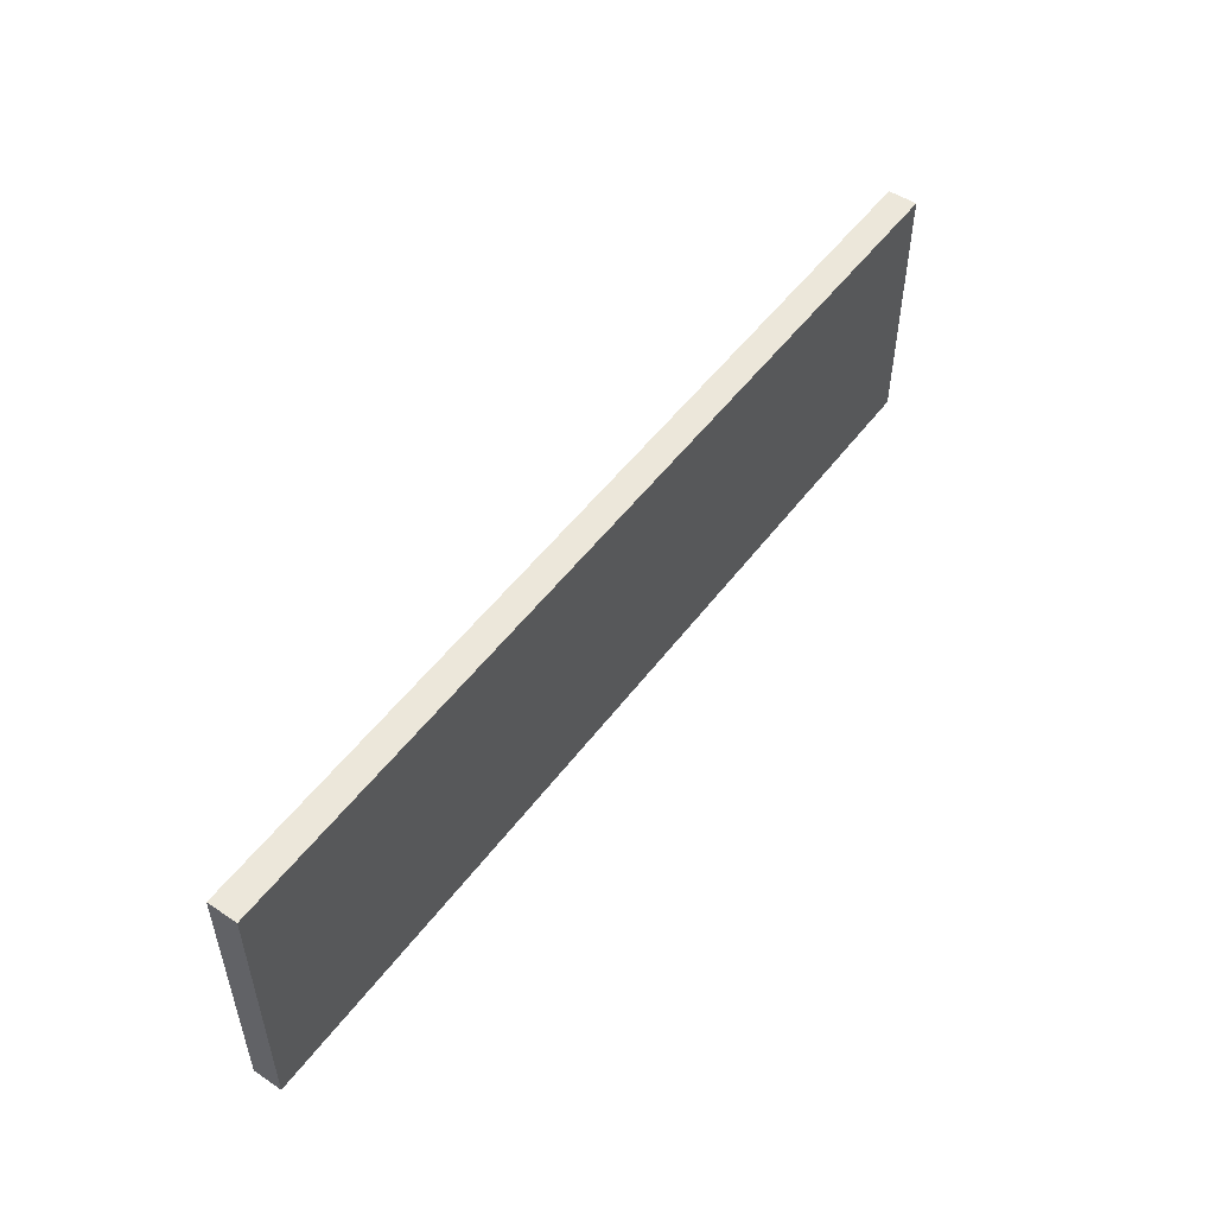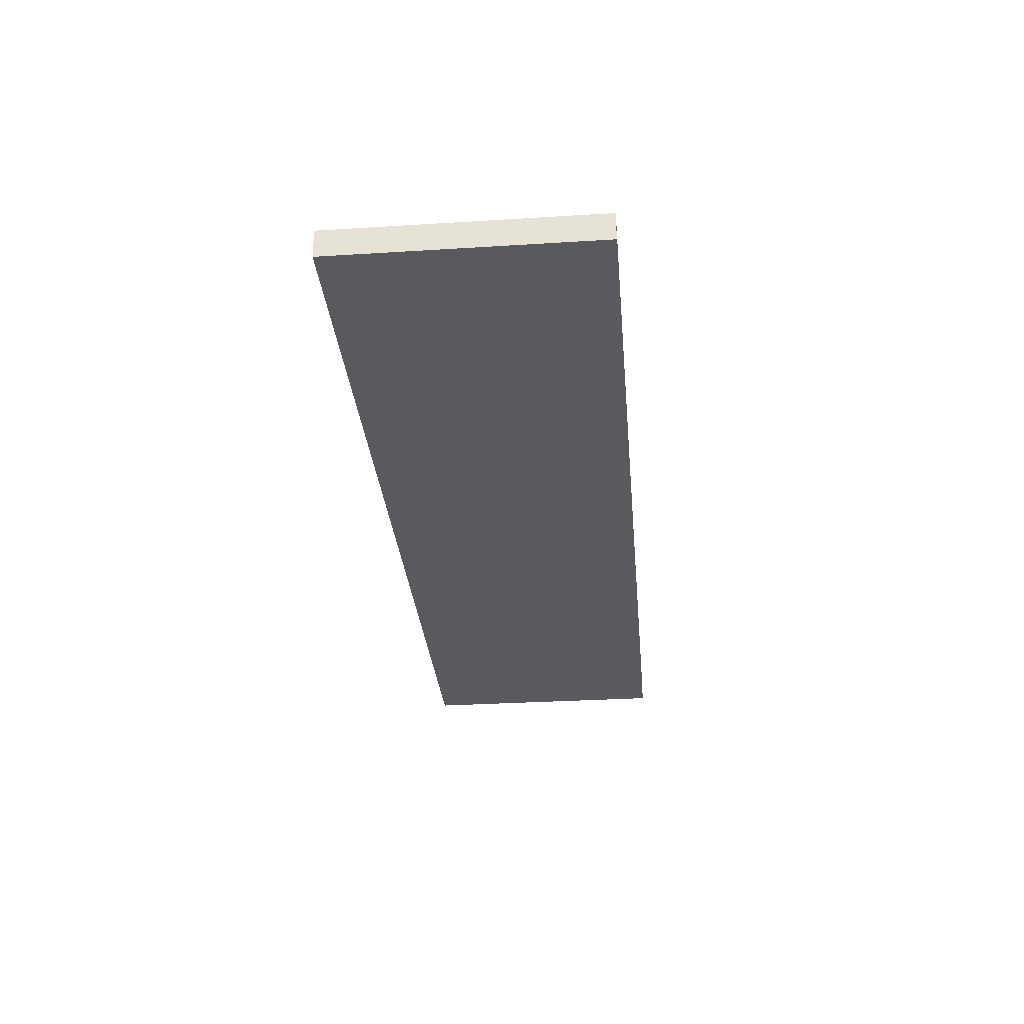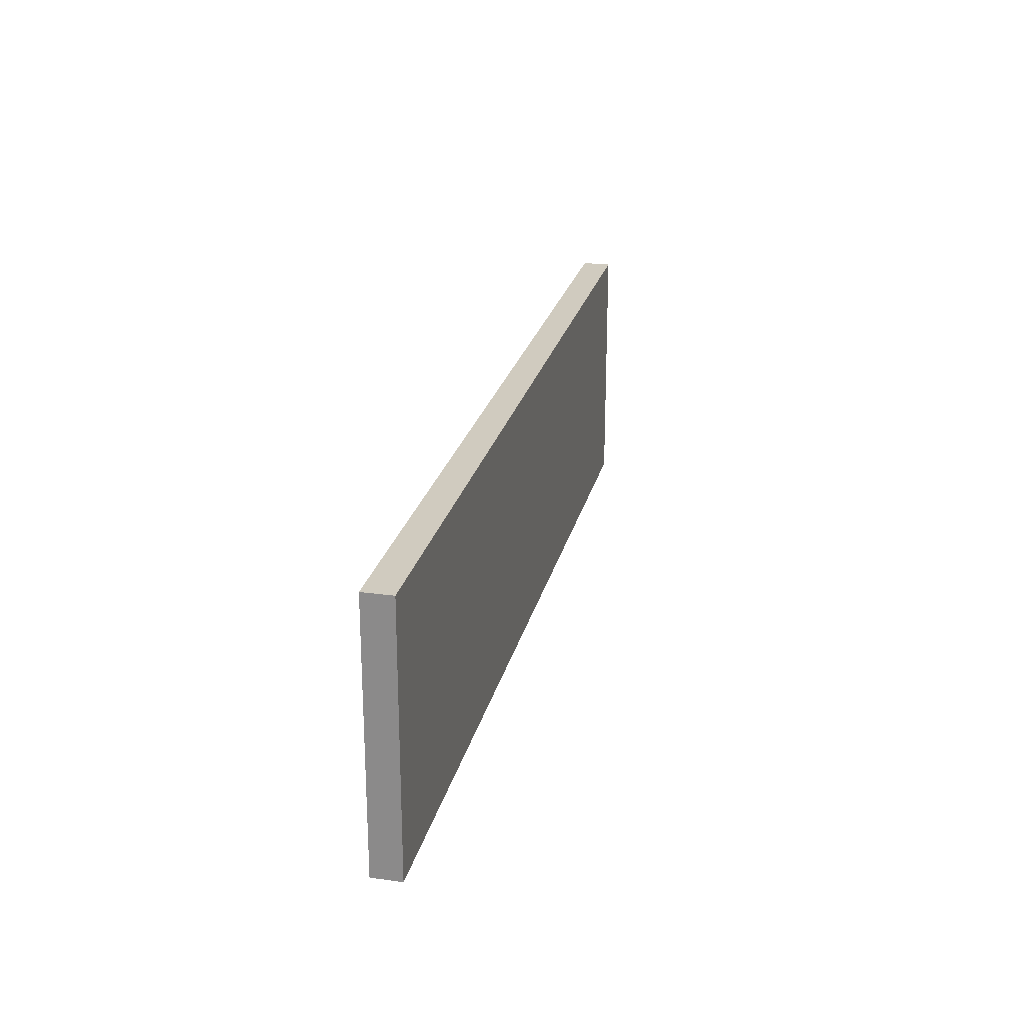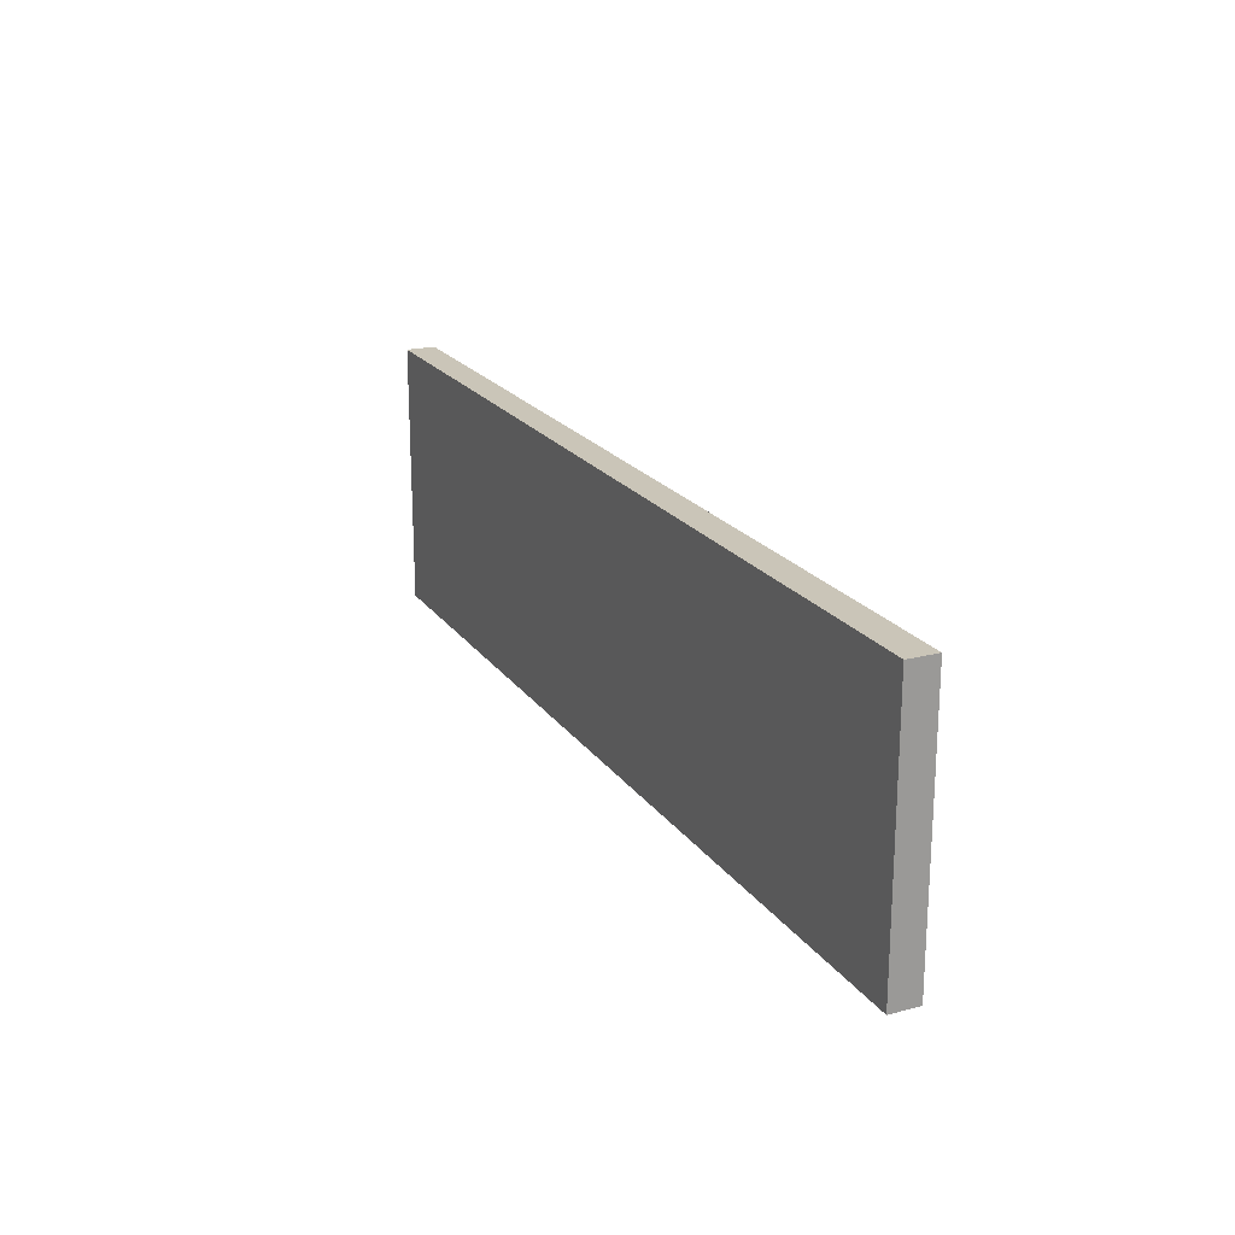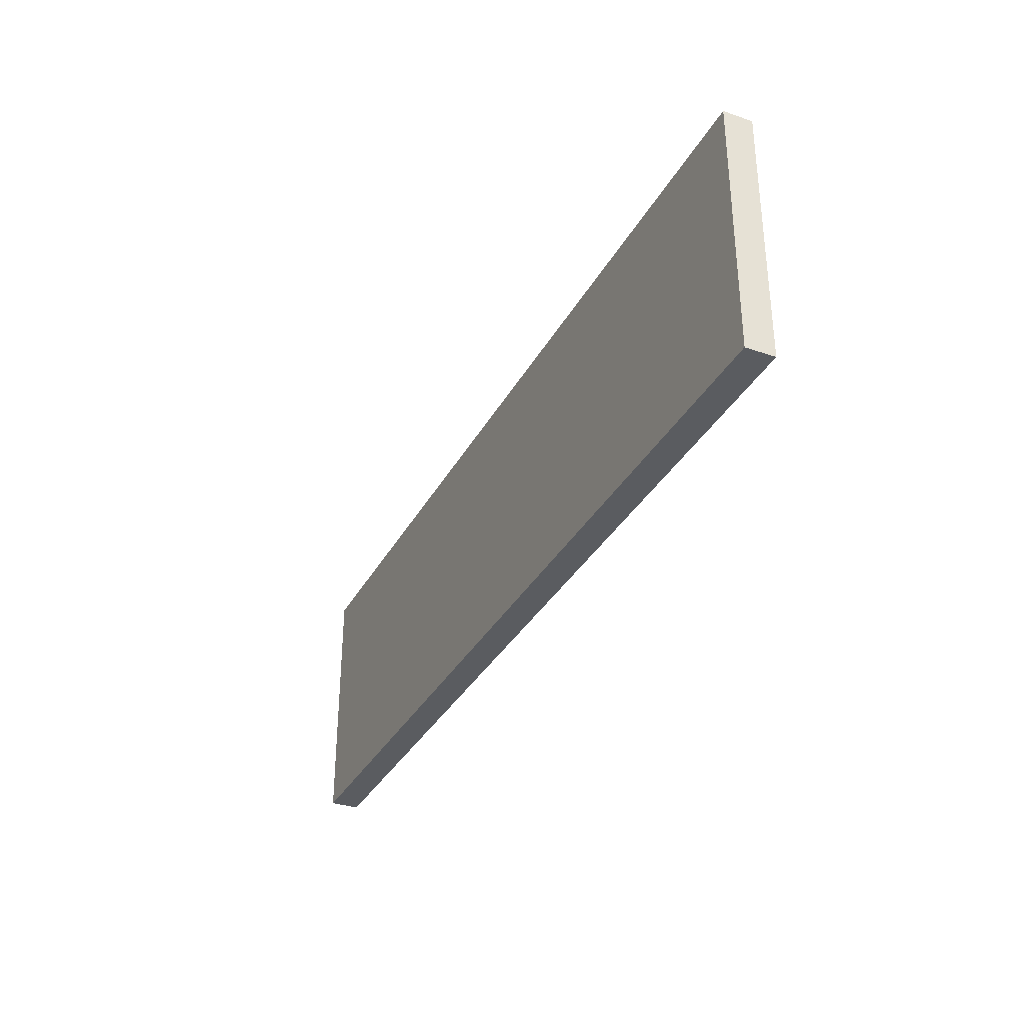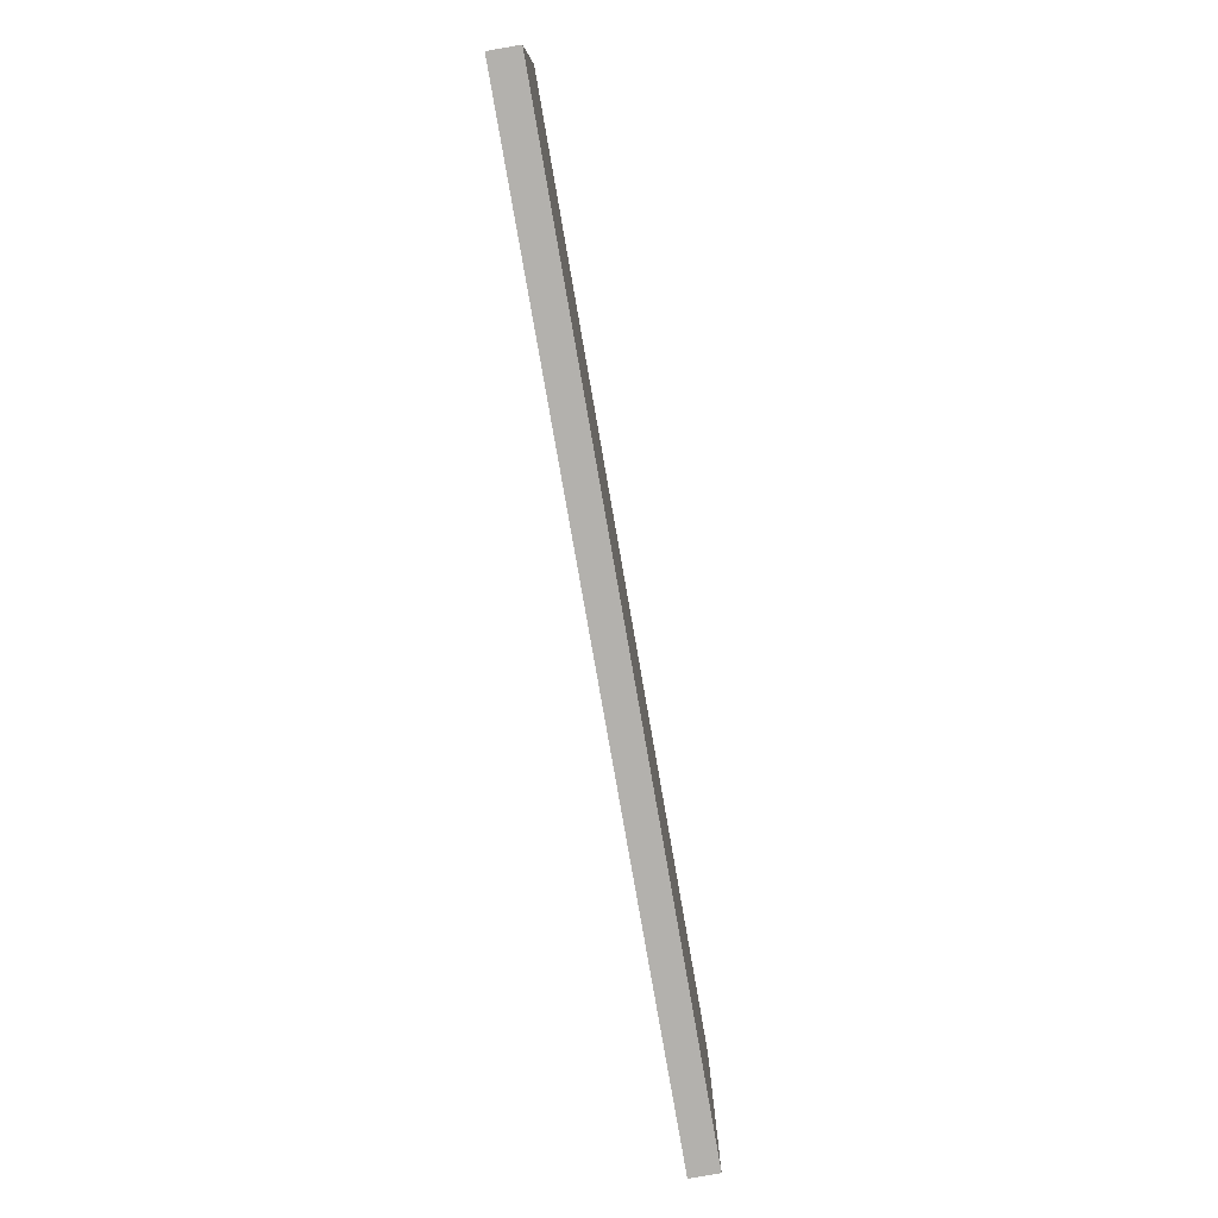
<metadata>
{"format":"obj","ext":"obj","renderer":"f3d","projection":"perspective","resolution":1024,"background":"white","views":[{"elev":51.6,"azim":-54.3,"up":"+Z"},{"elev":-30.9,"azim":95.1,"up":"+Y"},{"elev":23.7,"azim":102.8,"up":"+Z"},{"elev":20.5,"azim":64.9,"up":"+Z"},{"elev":-33.8,"azim":-114.9,"up":"+Z"},{"elev":-79.2,"azim":-80.1,"up":"+Z"}]}
</metadata>
<code>
v 320 1336 256
v 320 1344 184
v 320 1336 184
v 320 1344 256
v 576 1344 256
v 576 1336 184
v 576 1344 184
v 576 1336 256
v 544 1344 256
v 544 1336 256
v 544 1336 184
v 544 1344 184
f 1 2 3
f 1 4 2
f 5 6 7
f 5 8 6
f 9 8 5
f 9 10 8
f 1 9 4
f 1 10 9
f 11 7 6
f 11 12 7
f 2 11 3
f 2 12 11
f 12 5 7
f 12 9 5
f 4 12 2
f 4 9 12
f 8 11 6
f 8 10 11
f 11 1 3
f 11 10 1

</code>
